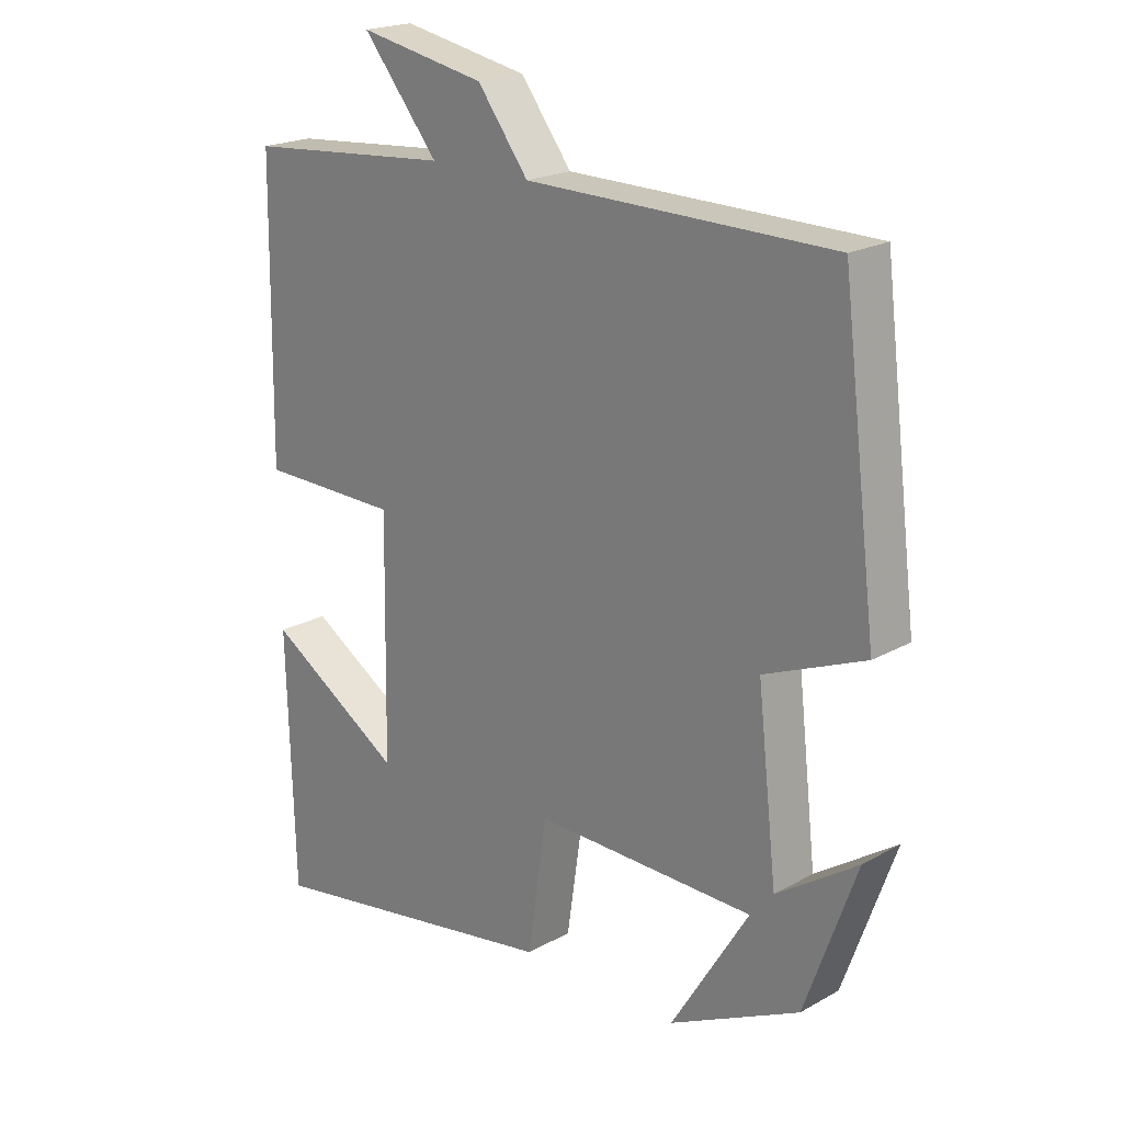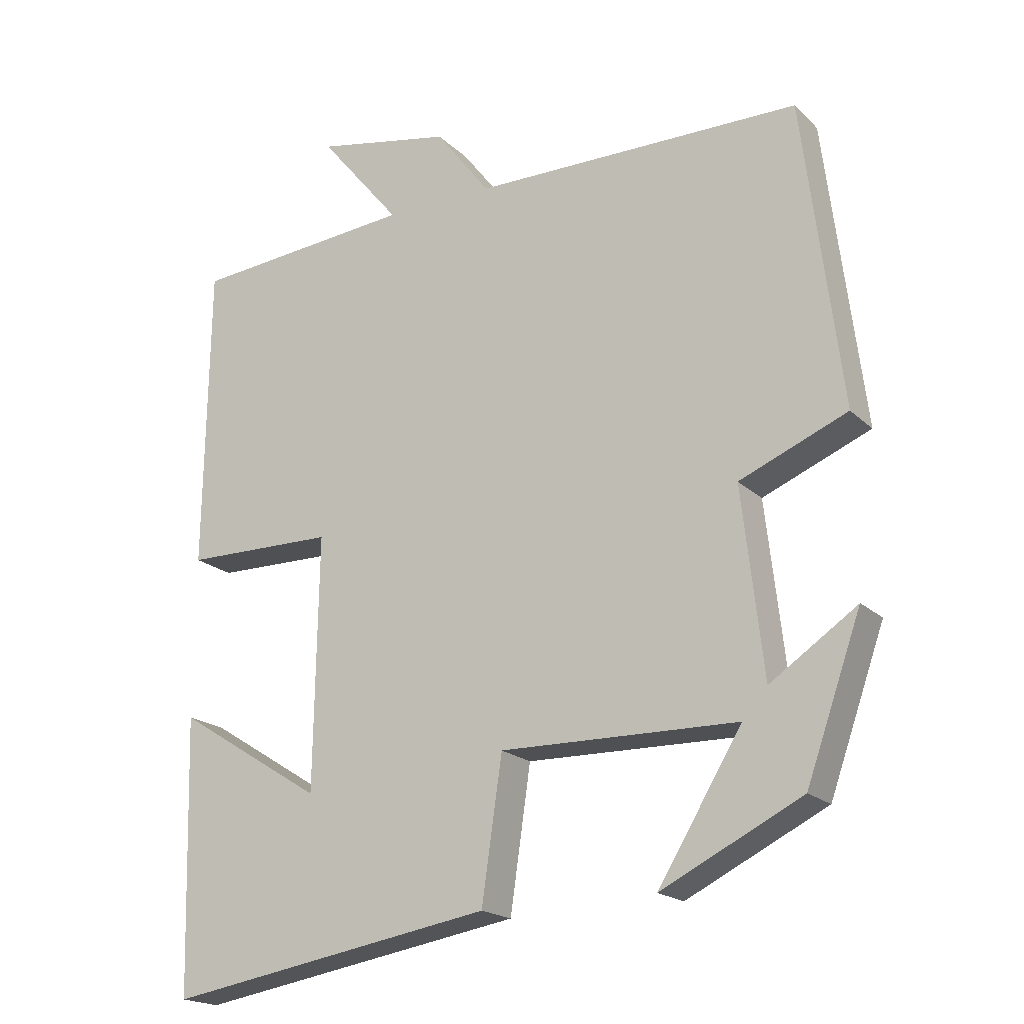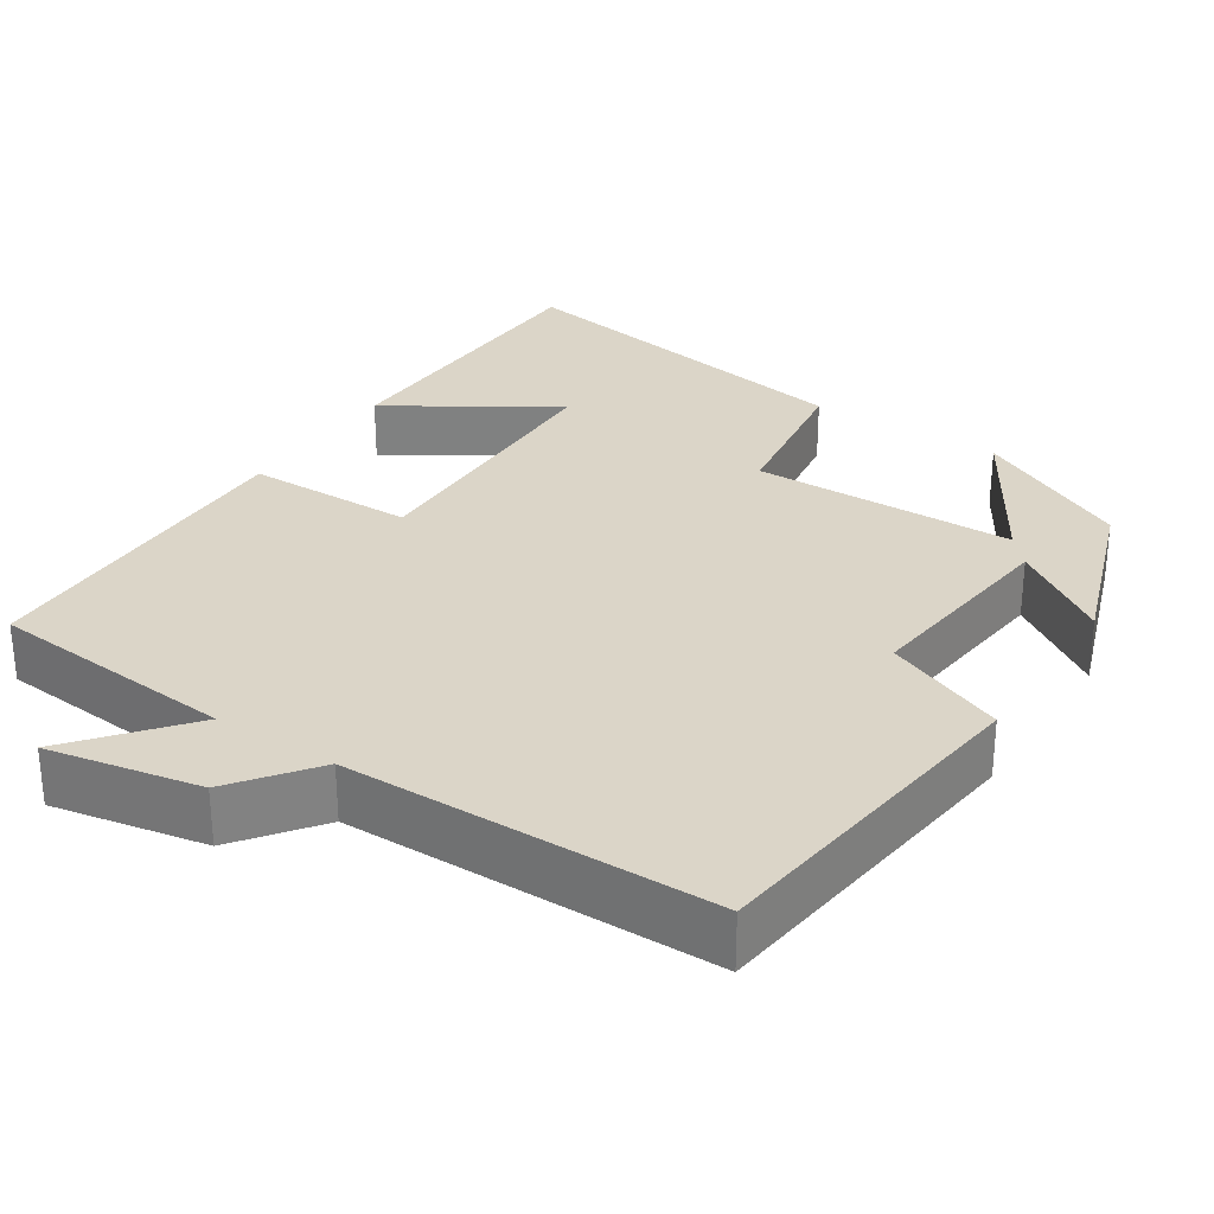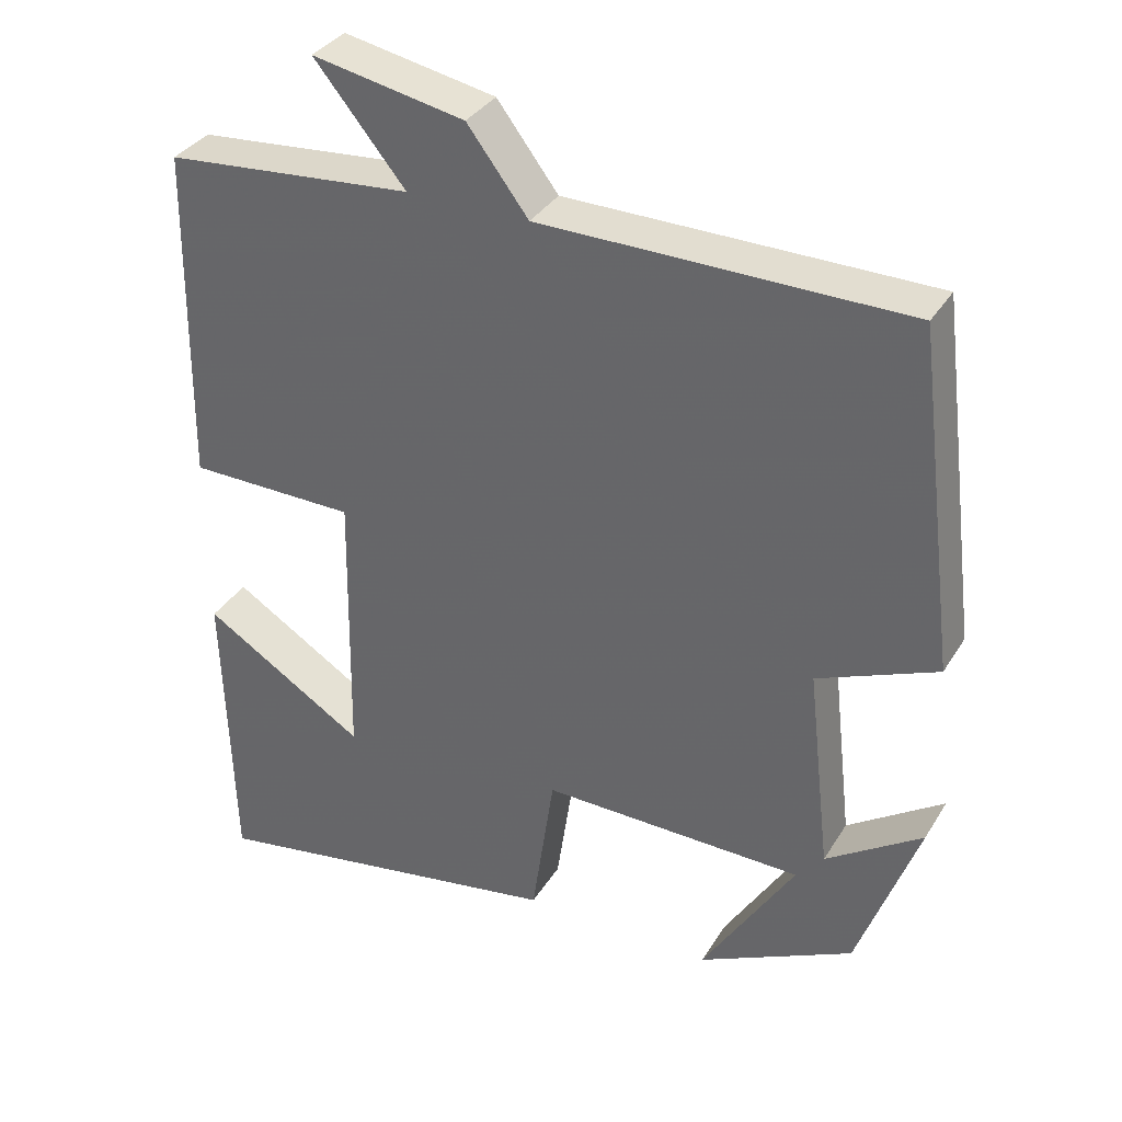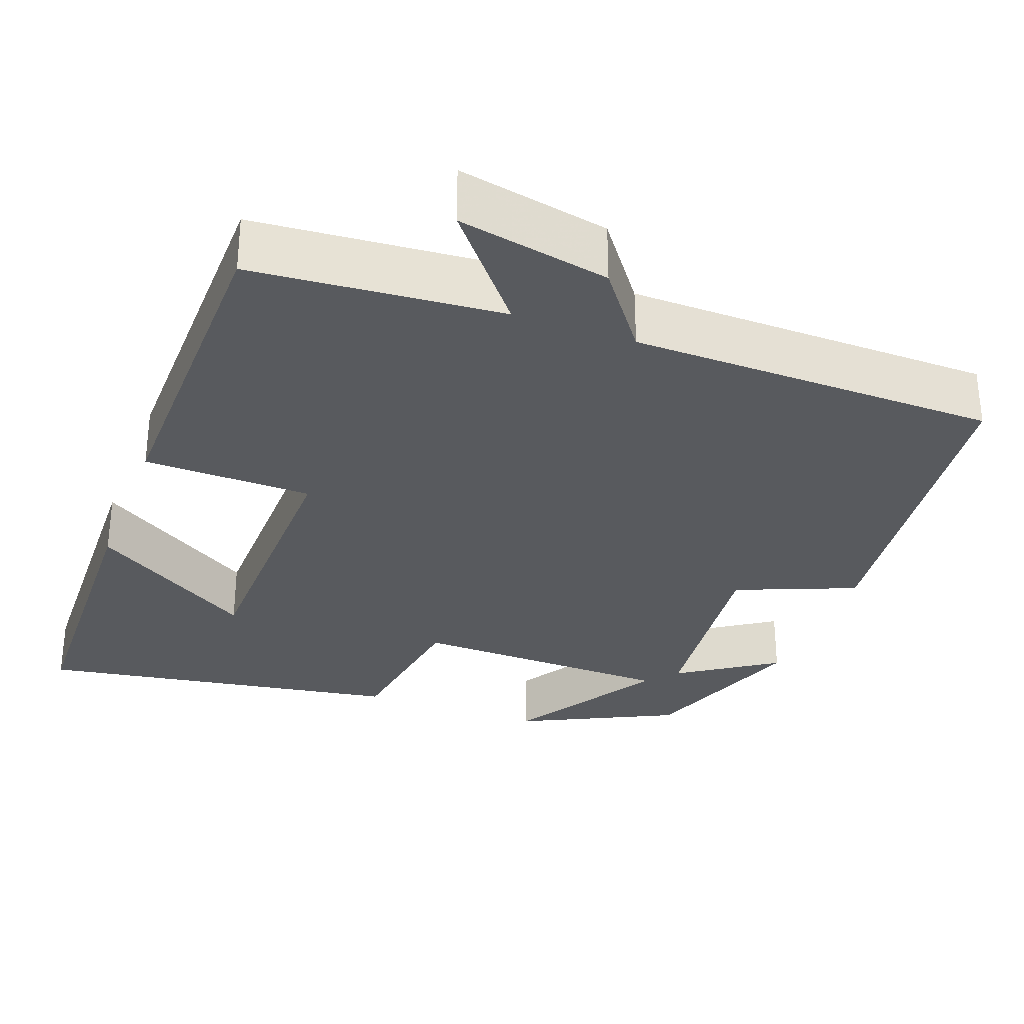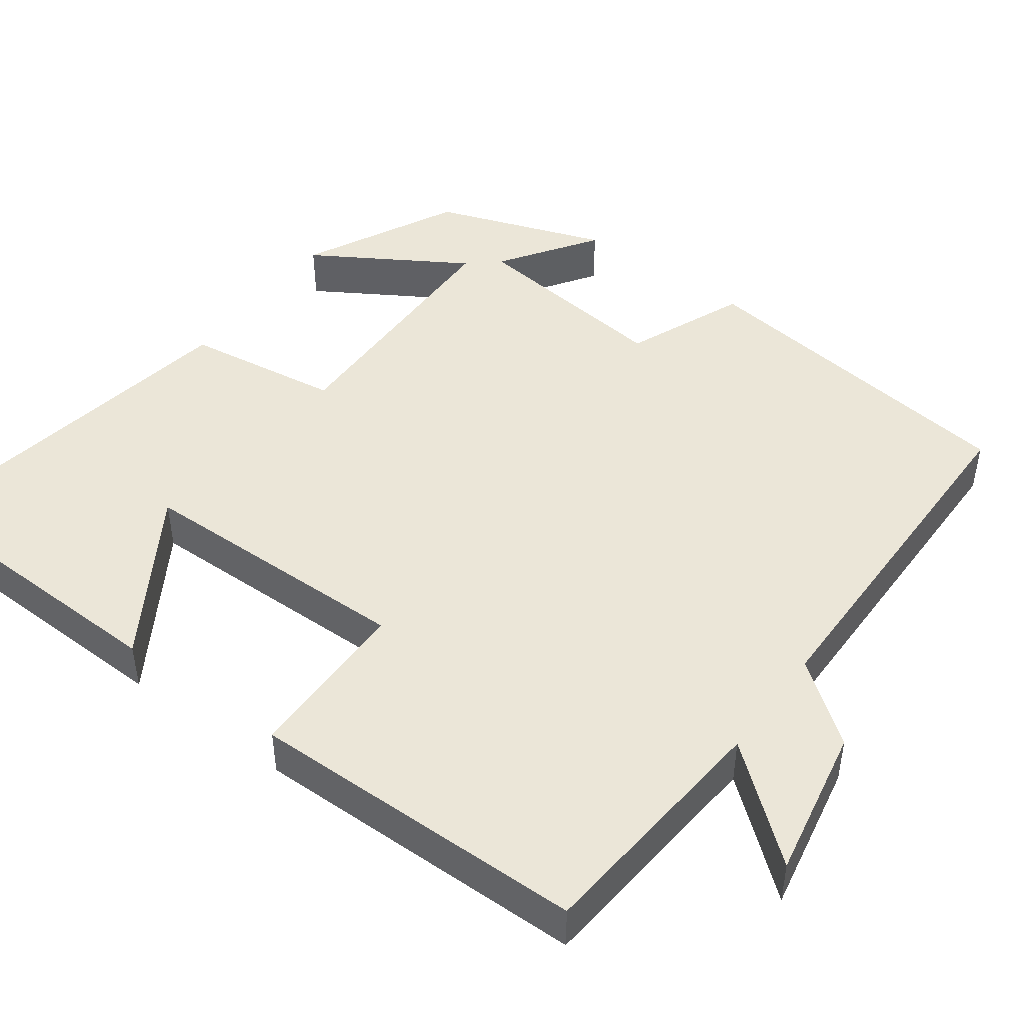
<metadata>
{"format":"obj","ext":"obj","renderer":"f3d","projection":"perspective","resolution":1024,"background":"white","views":[{"elev":20.6,"azim":44.8,"up":"+Z"},{"elev":-19.3,"azim":31.1,"up":"+Z"},{"elev":29.6,"azim":33.1,"up":"+Y"},{"elev":34.6,"azim":27.4,"up":"+Z"},{"elev":-30.9,"azim":-20.6,"up":"+Y"},{"elev":46.3,"azim":-53.6,"up":"+Y"}]}
</metadata>
<code>
v 0.422 0.07 -0.402
v 0.223 0.07 -0.5
v 0.342 0.07 -0.306
v 0.006 0.07 -0.3
v -0.023 0.07 -0.5
v -0.489 0.07 -0.578
v -0.5 0.07 -0.191
v -0.291 0.07 -0.322
v -0.285 0.07 0.036
v -0.5 0.07 0.039
v -0.494 0.07 0.473
v -0.177 0.07 0.5
v -0.293 0.07 0.641
v -0.099 0.07 0.603
v -0.021 0.07 0.5
v 0.446 0.07 0.495
v 0.5 0.07 0.061
v 0.347 0.07 -0.002
v 0.377 0.07 -0.266
v 0.5 0.07 -0.183
v 0.422 0 -0.402
v 0.223 0 -0.5
v 0.342 0 -0.306
v 0.006 0 -0.3
v -0.023 0 -0.5
v -0.489 0 -0.578
v -0.5 0 -0.191
v -0.291 0 -0.322
v -0.285 0 0.036
v -0.5 0 0.039
v -0.494 0 0.473
v -0.177 0 0.5
v -0.293 0 0.641
v -0.099 0 0.603
v -0.021 0 0.5
v 0.446 0 0.495
v 0.5 0 0.061
v 0.347 0 -0.002
v 0.377 0 -0.266
v 0.5 0 -0.183
f 1 2 3
f 20 1 3
f 19 20 3
f 18 19 3 4
f 15 16 17 18
f 14 15 18
f 13 14 18
f 12 13 18
f 12 18 4
f 9 10 11 12
f 12 4 5
f 9 12 5
f 8 9 5
f 5 6 7 8
f 23 22 21
f 23 21 40
f 23 40 39
f 24 23 39 38
f 38 37 36 35
f 38 35 34
f 38 34 33
f 38 33 32
f 24 38 32
f 32 31 30 29
f 25 24 32
f 25 32 29
f 25 29 28
f 28 27 26 25
f 1 21 22 2
f 2 22 23 3
f 3 23 24 4
f 4 24 25 5
f 5 25 26 6
f 6 26 27 7
f 7 27 28 8
f 8 28 29 9
f 9 29 30 10
f 10 30 31 11
f 11 31 32 12
f 12 32 33 13
f 13 33 34 14
f 14 34 35 15
f 15 35 36 16
f 16 36 37 17
f 17 37 38 18
f 18 38 39 19
f 19 39 40 20
f 20 40 21 1

</code>
